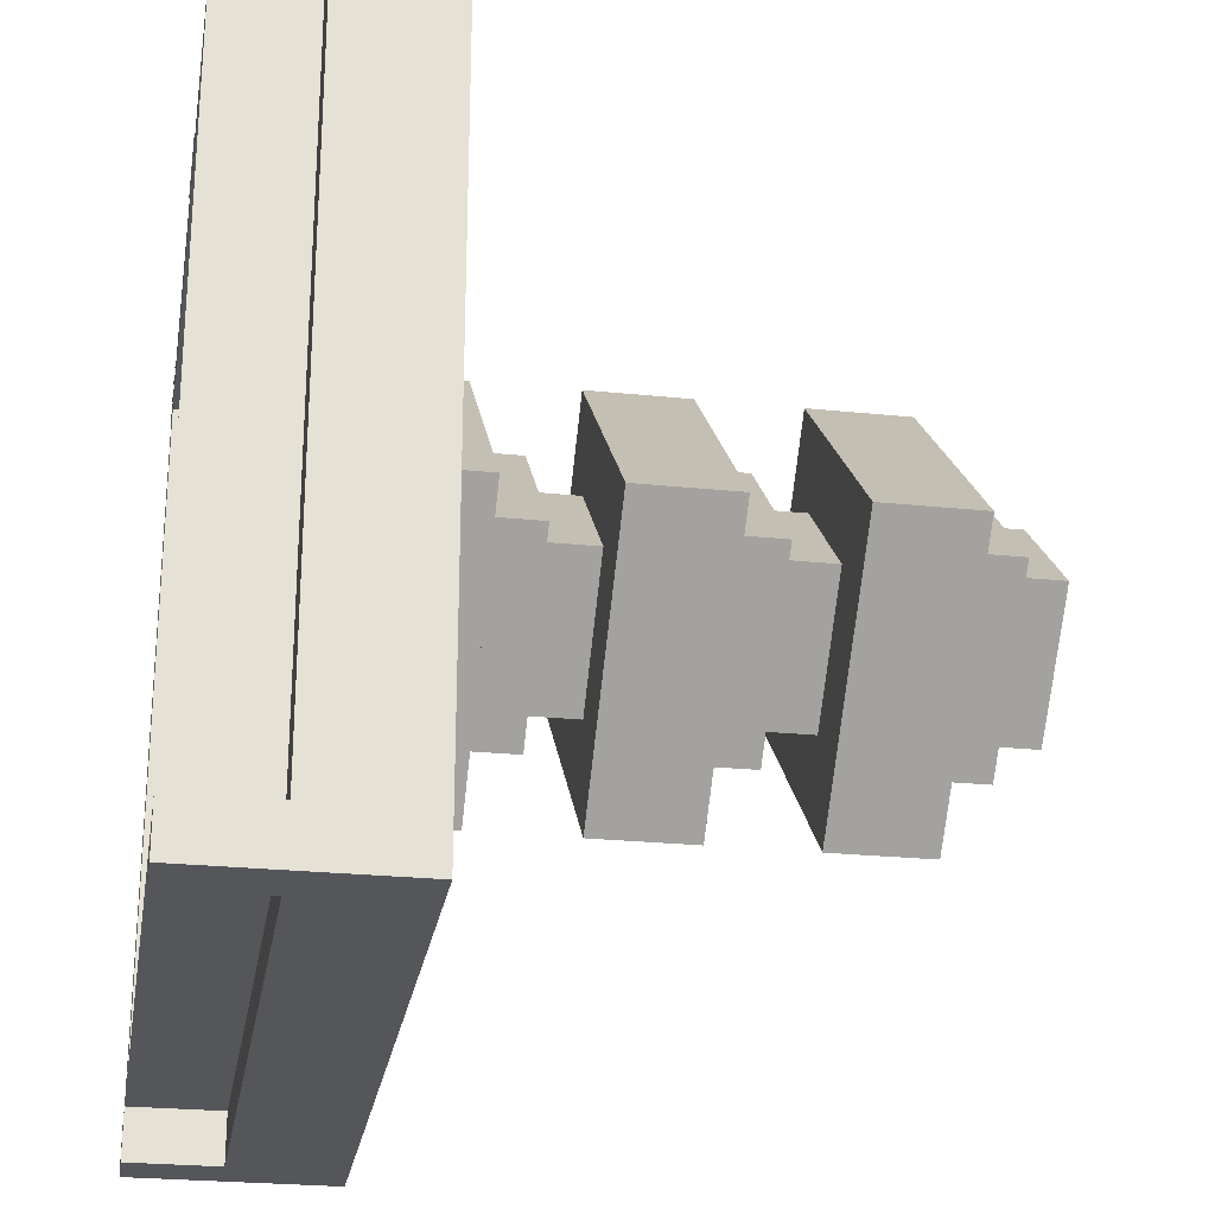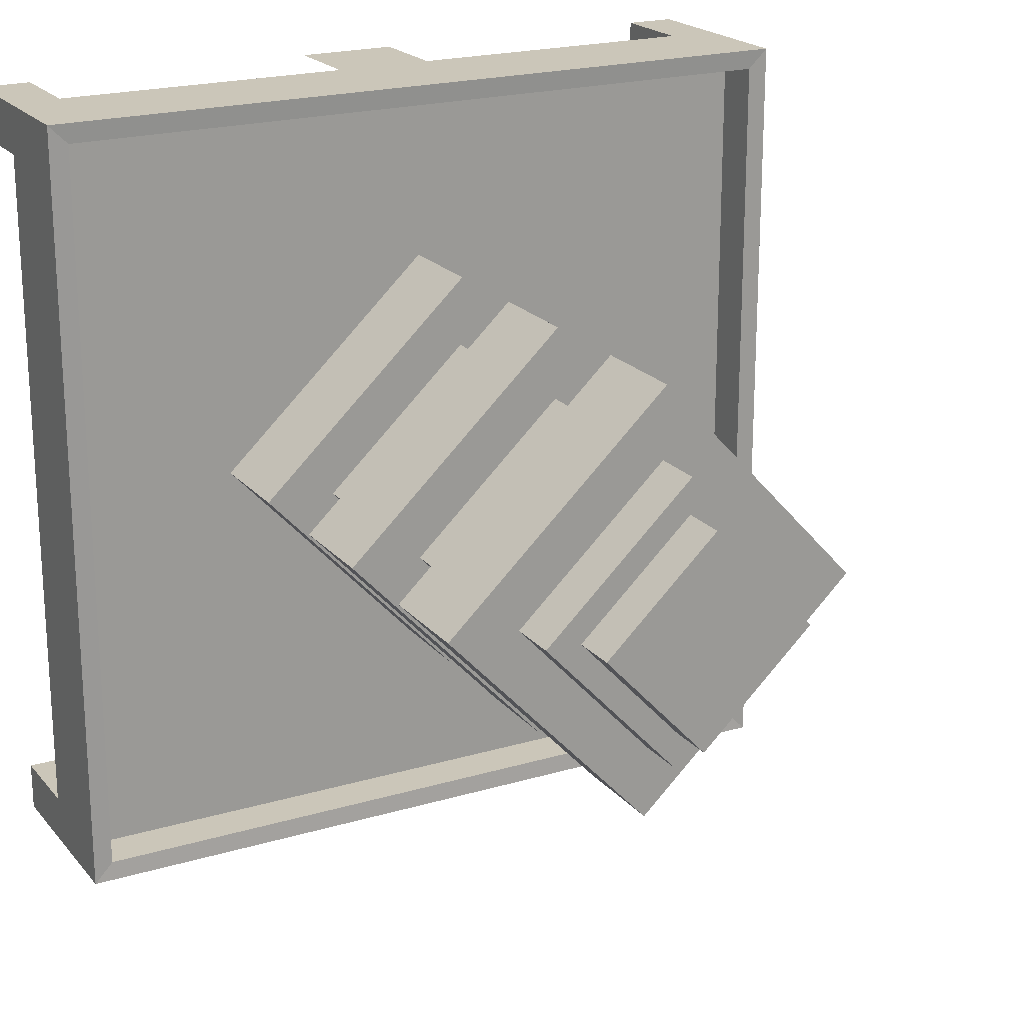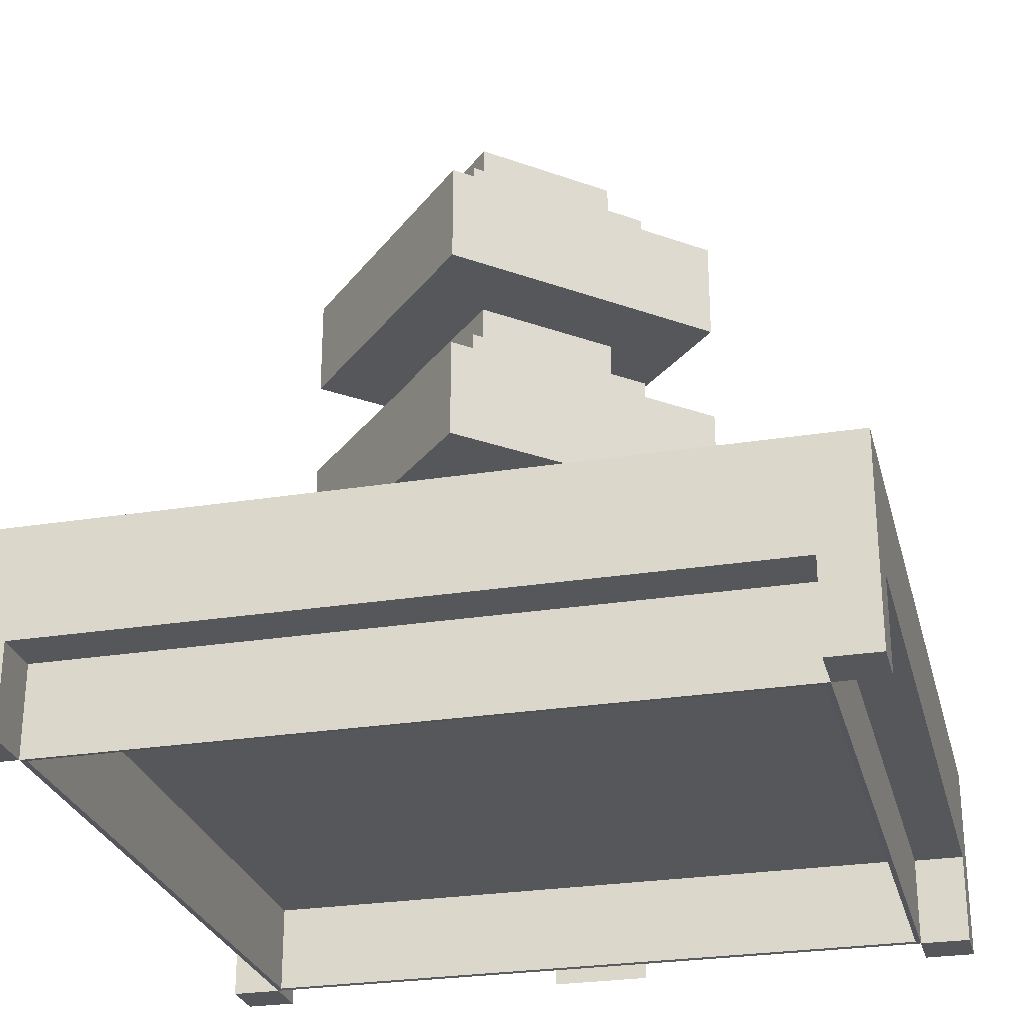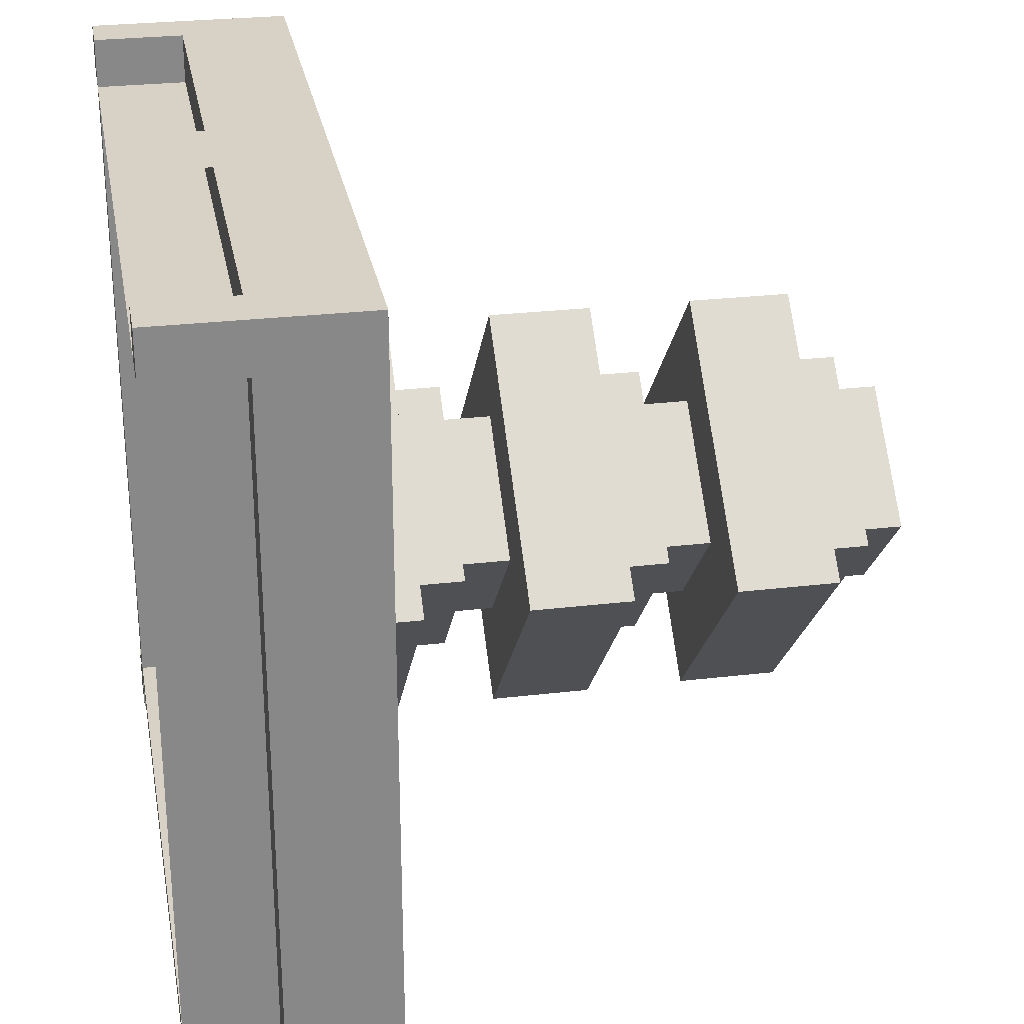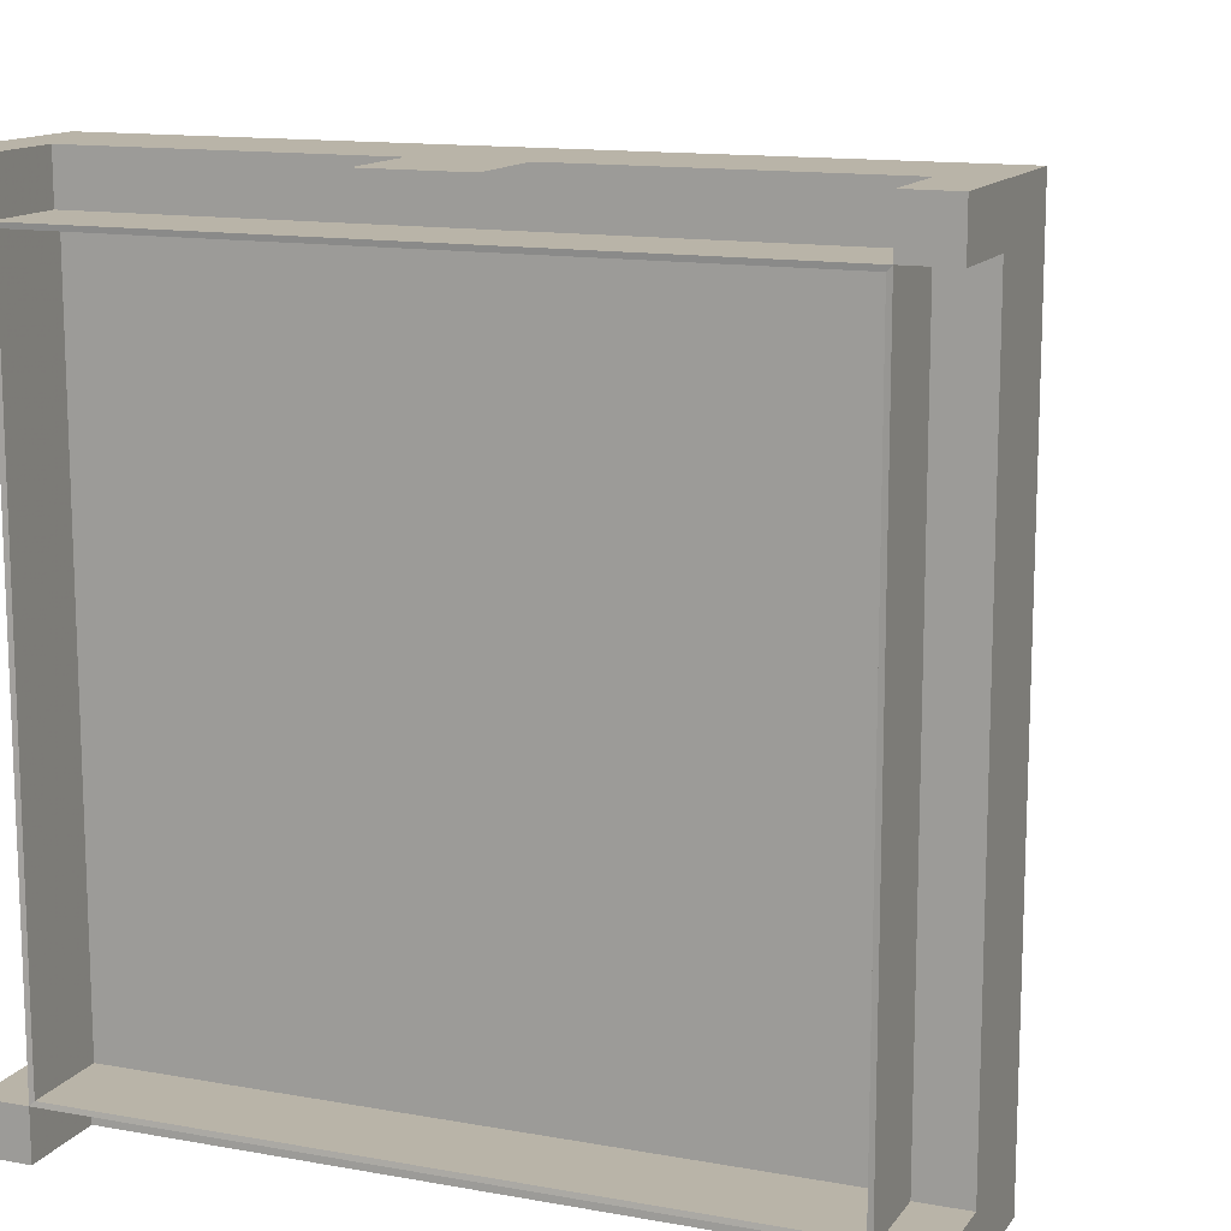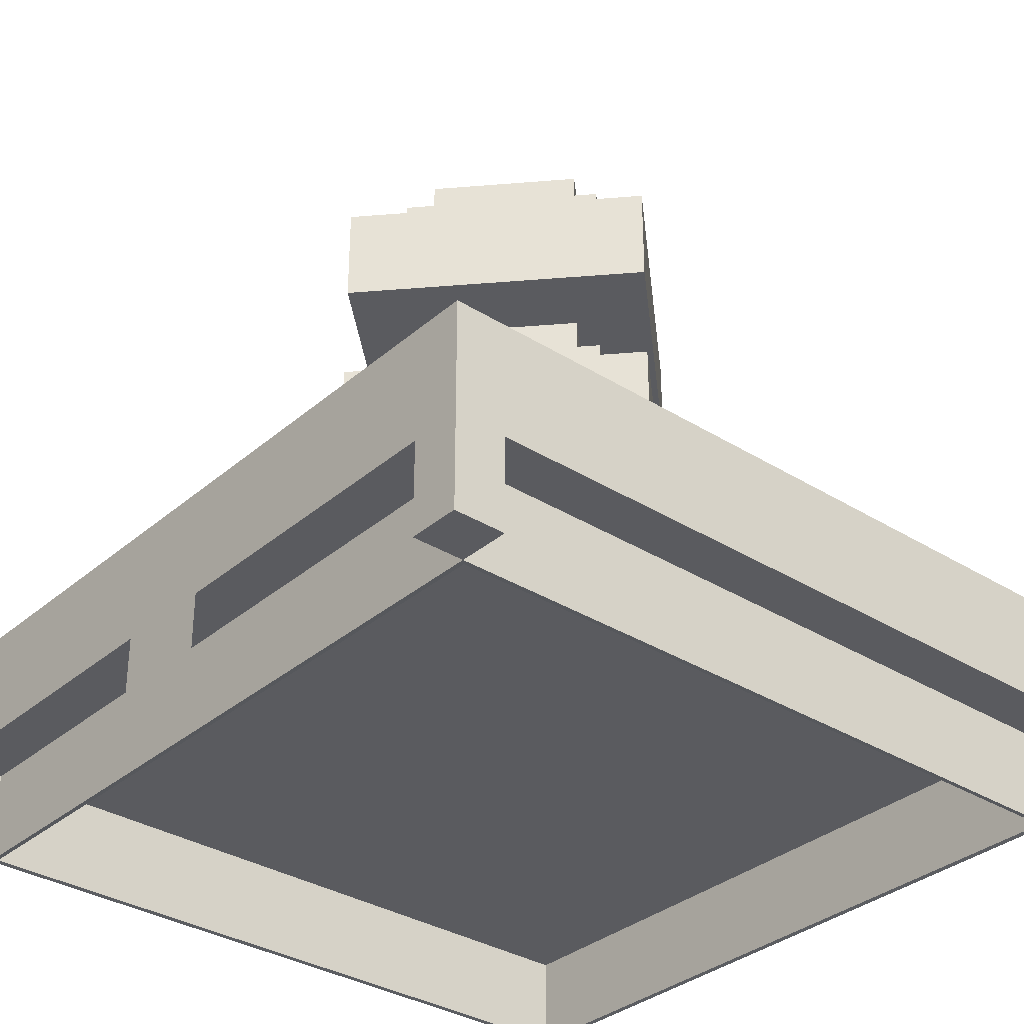
<metadata>
{"format":"obj","ext":"obj","renderer":"f3d","projection":"perspective","resolution":1024,"background":"white","views":[{"elev":-25.3,"azim":80.5,"up":"+Z"},{"elev":20.8,"azim":151.8,"up":"+Z"},{"elev":-27.2,"azim":-166.1,"up":"+Y"},{"elev":27.5,"azim":79.7,"up":"+Z"},{"elev":13.3,"azim":22.3,"up":"+Z"},{"elev":-33.5,"azim":49.4,"up":"+Y"}]}
</metadata>
<code>
o Main.000_plugPlus.003
v 0.5047 0.6859 0.3675
v 0.5047 0.6239 0.3675
v 0.3675 0.6239 0.4953
v 0.3675 0.6859 0.4953
v 0.4953 0.6859 0.6325
v 0.4953 0.6239 0.6325
v 0.6325 0.6239 0.5047
v 0.6325 0.6859 0.5047
v 0.5063 0.8722 0.3233
v 0.5063 0.8101 0.3233
v 0.3233 0.8101 0.4937
v 0.3233 0.8722 0.4937
v 0.4937 0.8722 0.6767
v 0.4937 0.8101 0.6767
v 0.6767 0.8101 0.5063
v 0.6767 0.8722 0.5063
v 0.5094 0.8101 0.235
v 0.5094 0.6859 0.235
v 0.235 0.6859 0.4906
v 0.235 0.8101 0.4906
v 0.4906 0.8101 0.765
v 0.4906 0.6859 0.765
v 0.765 0.6859 0.5094
v 0.765 0.8101 0.5094
v 0.5063 0.6239 0.3233
v 0.5063 0.5618 0.3233
v 0.3233 0.5618 0.4937
v 0.3233 0.6239 0.4937
v 0.4937 0.6239 0.6767
v 0.4937 0.5618 0.6767
v 0.6767 0.5618 0.5063
v 0.6767 0.6239 0.5063
v 0.5094 0.5618 0.235
v 0.5094 0.4376 0.235
v 0.235 0.4376 0.4906
v 0.235 0.5618 0.4906
v 0.4906 0.5618 0.765
v 0.4906 0.4376 0.765
v 0.765 0.4376 0.5094
v 0.765 0.5618 0.5094
v 0.5094 0.3135 0.235
v 0.235 0.3135 0.4906
v 0.4906 0.3135 0.765
v 0.765 0.3135 0.5094
v 0.5047 0.928 0.3675
v 0.5047 0.866 0.3675
v 0.3675 0.866 0.4953
v 0.3675 0.928 0.4953
v 0.4953 0.928 0.6325
v 0.4953 0.866 0.6325
v 0.6325 0.866 0.5047
v 0.6325 0.928 0.5047
v 0.5063 0.3755 0.3233
v 0.5063 0.3135 0.3233
v 0.3233 0.3135 0.4937
v 0.3233 0.3755 0.4937
v 0.4937 0.3755 0.6767
v 0.4937 0.3135 0.6767
v 0.6767 0.3135 0.5063
v 0.6767 0.3755 0.5063
v 0.5047 0.4376 0.3675
v 0.5047 0.3755 0.3675
v 0.3675 0.3755 0.4953
v 0.3675 0.4376 0.4953
v 0.4953 0.4376 0.6325
v 0.4953 0.3755 0.6325
v 0.6325 0.3755 0.5047
v 0.6325 0.4376 0.5047
v 0.5094 0.1893 0.235
v 0.235 0.1893 0.4906
v 0.4906 0.1893 0.765
v 0.765 0.1893 0.5094
v 0.5047 0.6954 0.3675
v 0.5047 0.6333 0.3675
v 0.3675 0.6333 0.4953
v 0.3675 0.6954 0.4953
v 0.4953 0.6954 0.6325
v 0.4953 0.6333 0.6325
v 0.6325 0.6333 0.5047
v 0.6325 0.6954 0.5047
v 0.5063 0.8816 0.3233
v 0.5063 0.8195 0.3233
v 0.3233 0.8195 0.4937
v 0.3233 0.8816 0.4937
v 0.4937 0.8816 0.6767
v 0.4937 0.8195 0.6767
v 0.6767 0.8195 0.5063
v 0.6767 0.8816 0.5063
v 0.5094 0.8195 0.235
v 0.5094 0.6954 0.235
v 0.235 0.6954 0.4906
v 0.235 0.8195 0.4906
v 0.4906 0.8195 0.765
v 0.4906 0.6954 0.765
v 0.765 0.6954 0.5094
v 0.765 0.8195 0.5094
v 0.5063 0.6333 0.3233
v 0.5063 0.5712 0.3233
v 0.3233 0.5712 0.4937
v 0.3233 0.6333 0.4937
v 0.4937 0.6333 0.6767
v 0.4937 0.5712 0.6767
v 0.6767 0.5712 0.5063
v 0.6767 0.6333 0.5063
v 0.5094 0.5712 0.235
v 0.5094 0.4471 0.235
v 0.235 0.4471 0.4906
v 0.235 0.5712 0.4906
v 0.4906 0.5712 0.765
v 0.4906 0.4471 0.765
v 0.765 0.4471 0.5094
v 0.765 0.5712 0.5094
v 0.5094 0.3229 0.235
v 0.235 0.3229 0.4906
v 0.4906 0.3229 0.765
v 0.765 0.3229 0.5094
v 0.5047 0.9375 0.3675
v 0.5047 0.8754 0.3675
v 0.3675 0.8754 0.4953
v 0.3675 0.9375 0.4953
v 0.4953 0.9375 0.6325
v 0.4953 0.8754 0.6325
v 0.6325 0.8754 0.5047
v 0.6325 0.9375 0.5047
v 0.5063 0.385 0.3233
v 0.5063 0.3229 0.3233
v 0.3233 0.3229 0.4937
v 0.3233 0.385 0.4937
v 0.4937 0.385 0.6767
v 0.4937 0.3229 0.6767
v 0.6767 0.3229 0.5063
v 0.6767 0.385 0.5063
v 0.5047 0.4471 0.3675
v 0.5047 0.385 0.3675
v 0.3675 0.385 0.4953
v 0.3675 0.4471 0.4953
v 0.4953 0.4471 0.6325
v 0.4953 0.385 0.6325
v 0.6325 0.385 0.5047
v 0.6325 0.4471 0.5047
v 0.5094 0.1988 0.235
v 0.235 0.1988 0.4906
v 0.4906 0.1988 0.765
v 0.765 0.1988 0.5094
v 0.06878 0.1118 0.06878
v 0.5625 0.1126 1
v 1 -0 1
v 1 0.1126 0.0625
v -0 0.1126 0.0625
v 0.0625 0.1126 1
v 0.9375 -0 1
v 0.4375 -0 1
v 0.0625 0.1126 0.0625
v 0.9375 -0 -0
v 0 -0 0.9375
v 0.0625 -0 1
v 0.9375 -0 0.9375
v 0.9312 0.1118 0.9312
v 0.06878 0.000808 0.06878
v 0.06878 0.000808 0.9312
v 0.9312 0.1118 0.06878
v 0.9312 0.000808 0.06878
v 0.9375 0.1126 0.9375
v 0.5625 -0 1
v 0 0.1126 1
v 0.9375 0.1126 1
v 1 0.1126 0.9375
v 1 0.1126 1
v 0.0625 0.1126 -0
v 1 0.2497 -0
v 0.4375 0.1126 1
v 0.9375 0.1126 -0
v 1 0.1126 -0
v 0 0.2497 1
v 1 0.2497 1
v -0 0.2497 -0
v -0 0.1126 -0
v 0.9375 -0 0.0625
v 0.0625 -0 0.9375
v 0.0625 -0 0.0625
v 0.9375 0.1126 0.0625
v 0.0625 0.1126 0.9375
v 0 0.1126 0.9375
v -0 -0 0.0625
v 0.0625 -0 -0
v 1 -0 0.9375
v 0.06878 0.1118 0.9312
v 0.9312 0.000808 0.9312
v 1 -0 0.0625
v 1 -0 -0
v 0 -0 1
v -0 -0 -0
v 0.975 0.1888 0.025
v 0.975 0.2481 0.025
v 0.025 0.2481 0.025
v 0.025 0.2481 0.975
v 0.975 0.2481 0.975
v 0.975 0.1888 0.975
v 0.025 0.1888 0.025
v 0.025 0.1888 0.975
f 177 192 184 149
f 156 150 165 191
f 173 148 189 190
f 168 147 186 167
f 177 173 168 165
f 171 152 164 146
f 192 177 169 185
f 155 191 165 183
f 173 190 154 172
f 166 151 147 168
f 161 162 188 158
f 161 145 159 162
f 187 160 159 145
f 192 185 180 184
f 167 186 157 163
f 151 166 163 157
f 184 180 153 149
f 169 153 180 185
f 179 182 150 156
f 154 178 181 172
f 183 182 179 155
f 189 148 181 178
f 198 197 194 193
f 175 197 196 174
f 176 195 194 170
f 174 196 195 176
f 170 194 197 175
f 155 179 156 191
f 147 151 157 186
f 187 158 188 160
f 190 189 178 154
f 200 196 197 198
f 200 199 195 196
f 199 193 194 195
f 180 179 182 153
f 163 157 178 181
f 181 178 180 153
f 175 174 165 168
f 177 176 170 173
f 174 176 177 165
f 173 170 175 168
f 178 162 159 180
f 182 179 157 163
f 157 188 162 178
f 180 159 160 179
f 179 160 188 157
f 199 200 198 193
f 1 2 3 4
f 5 6 7 8
f 5 4 3 6
f 8 7 2 1
f 9 10 11 12
f 13 14 15 16
f 16 9 12 13
f 13 12 11 14
f 16 15 10 9
f 21 22 23 24
f 24 17 20 21
f 18 23 22 19
f 21 20 19 22
f 24 23 18 17
f 19 20 17 18
f 29 30 31 32
f 32 25 28 29
f 29 28 27 30
f 32 31 26 25
f 27 28 25 26
f 33 34 35 36
f 37 38 39 40
f 40 33 36 37
f 34 39 38 35
f 37 36 35 38
f 40 39 34 33
f 44 41 42 43
f 41 69 70 42
f 43 42 70 71
f 44 72 69 41
f 43 71 72 44
f 49 50 51 52
f 52 45 48 49
f 49 48 47 50
f 52 51 46 45
f 47 48 45 46
f 53 54 55 56
f 57 58 59 60
f 60 53 56 57
f 57 56 55 58
f 60 59 54 53
f 65 66 67 68
f 65 64 63 66
f 68 67 62 61
f 63 64 61 62

</code>
